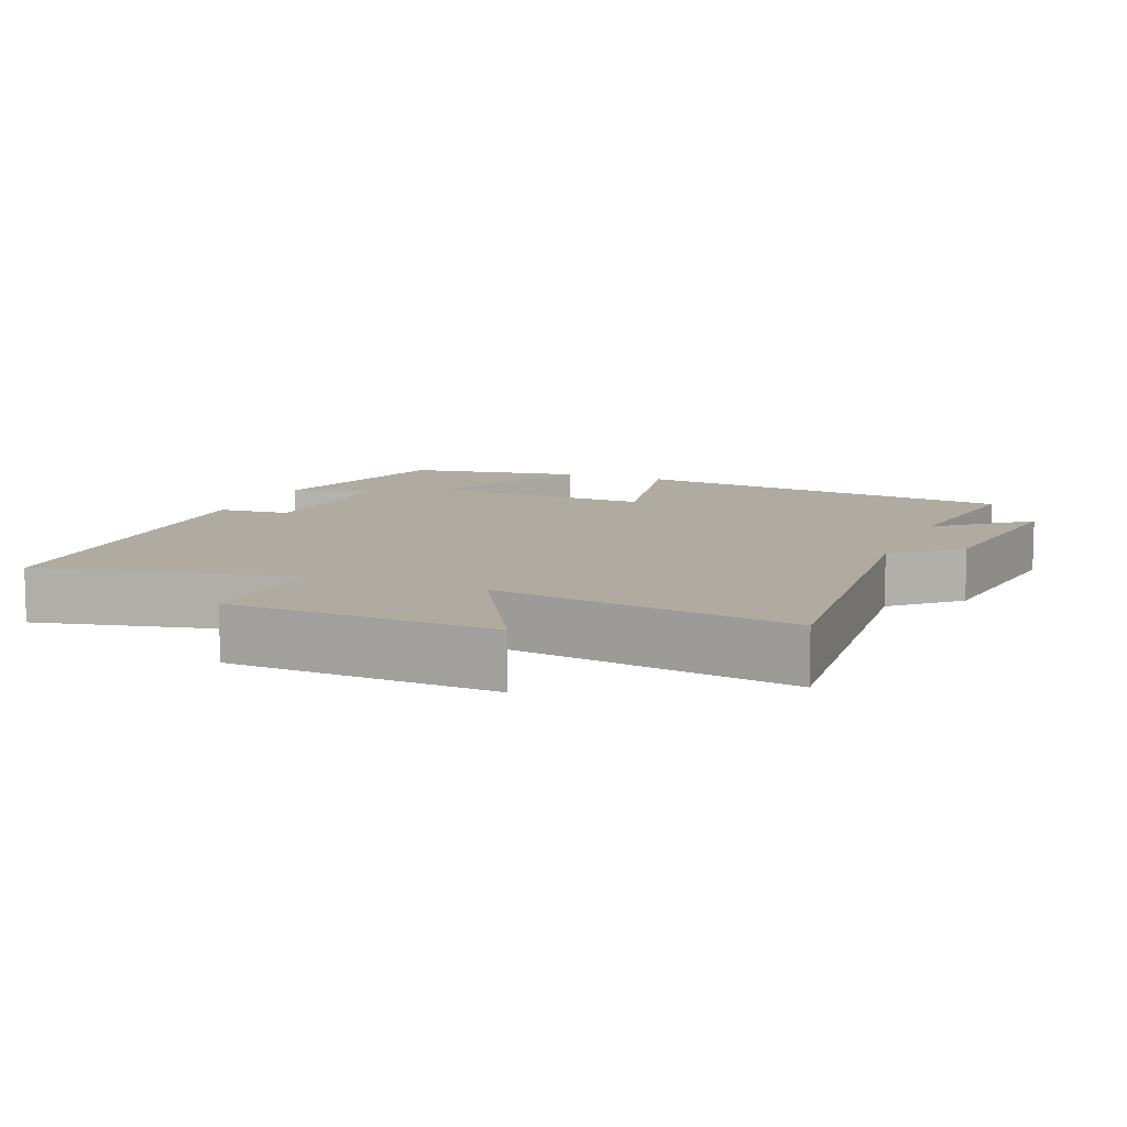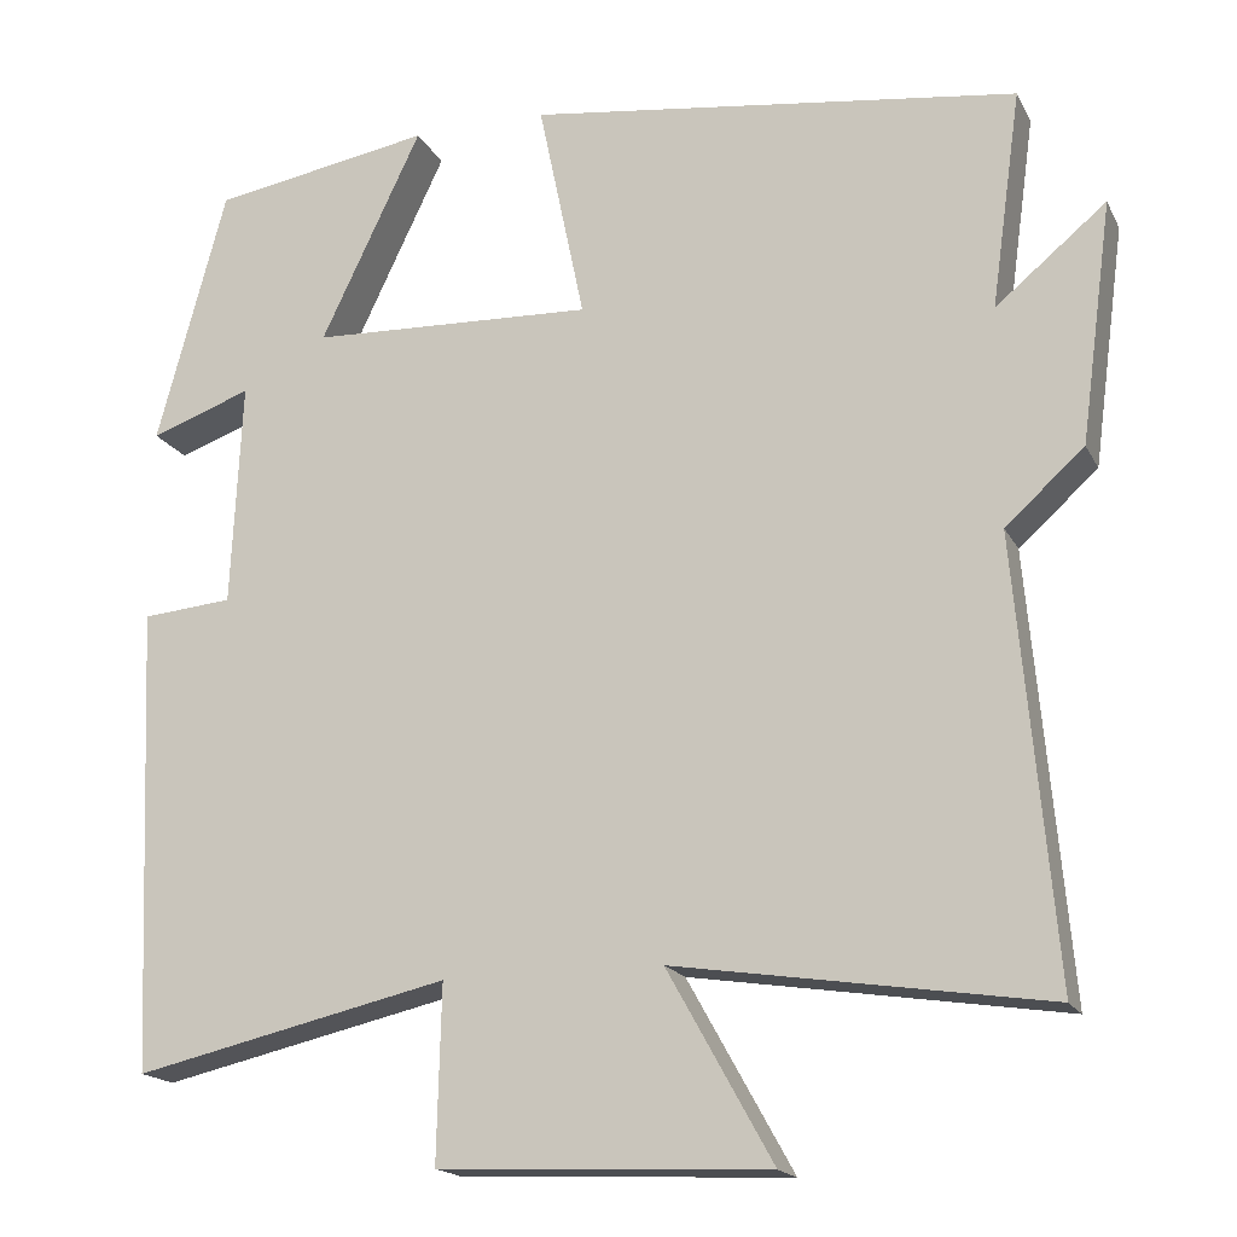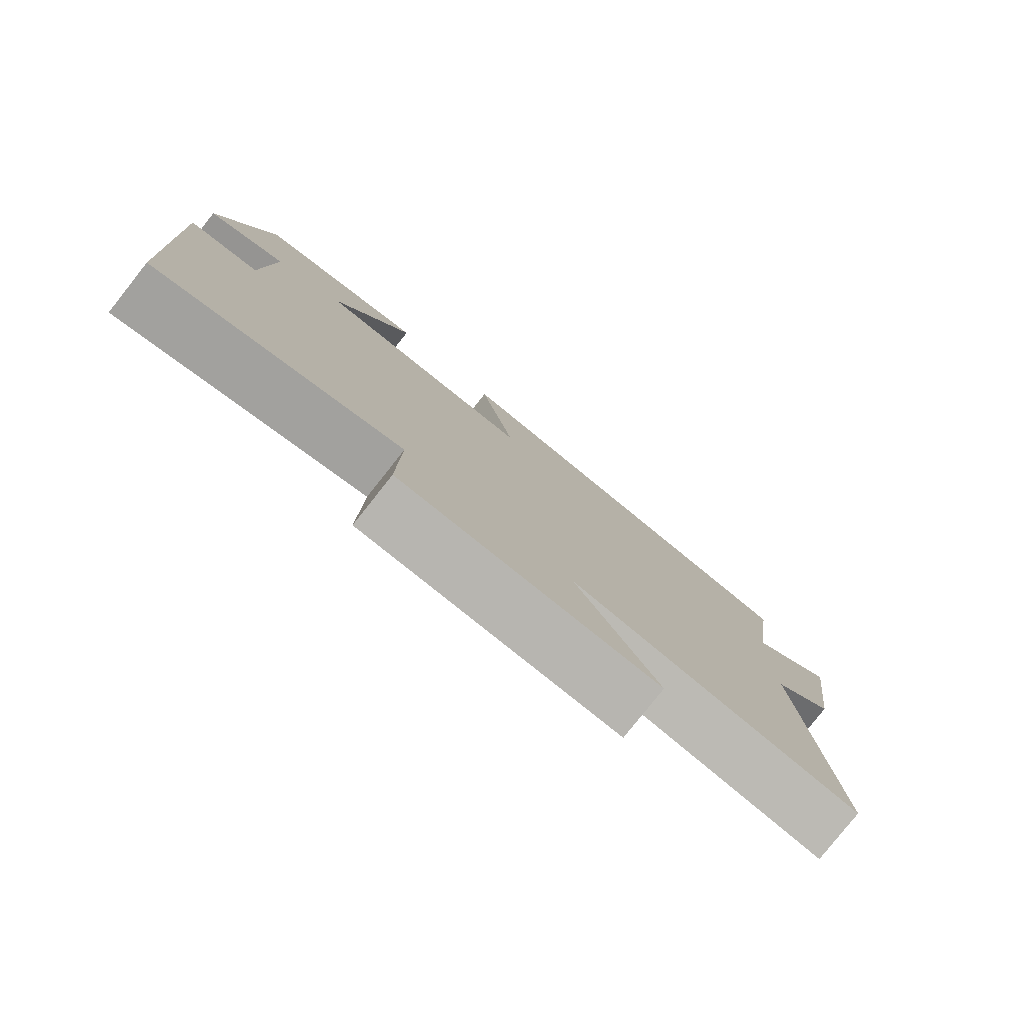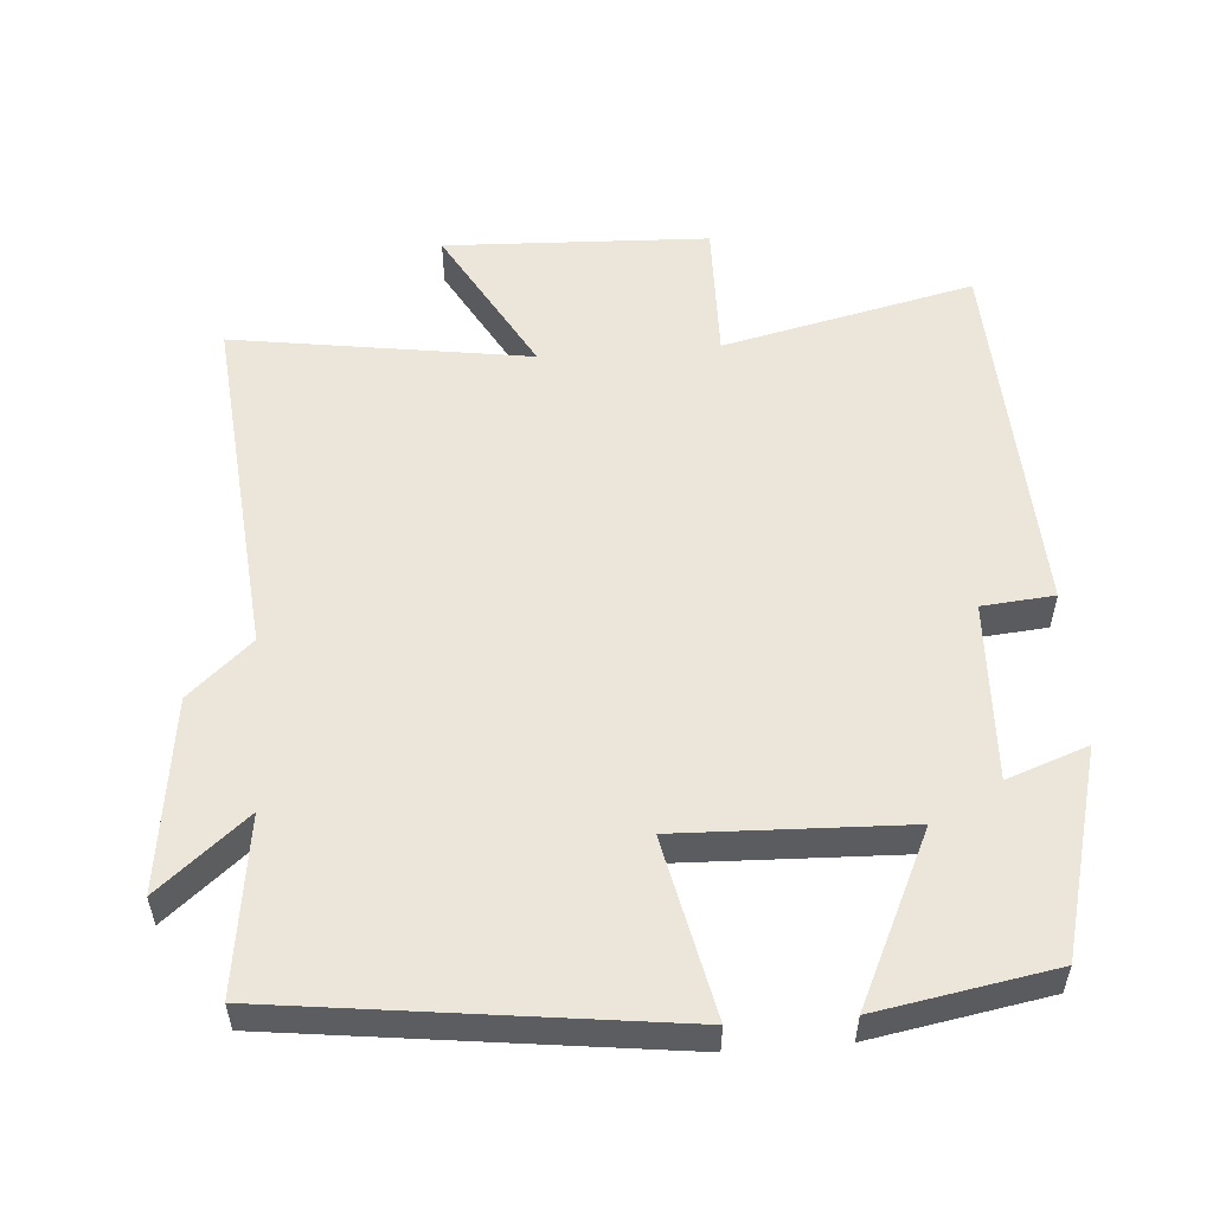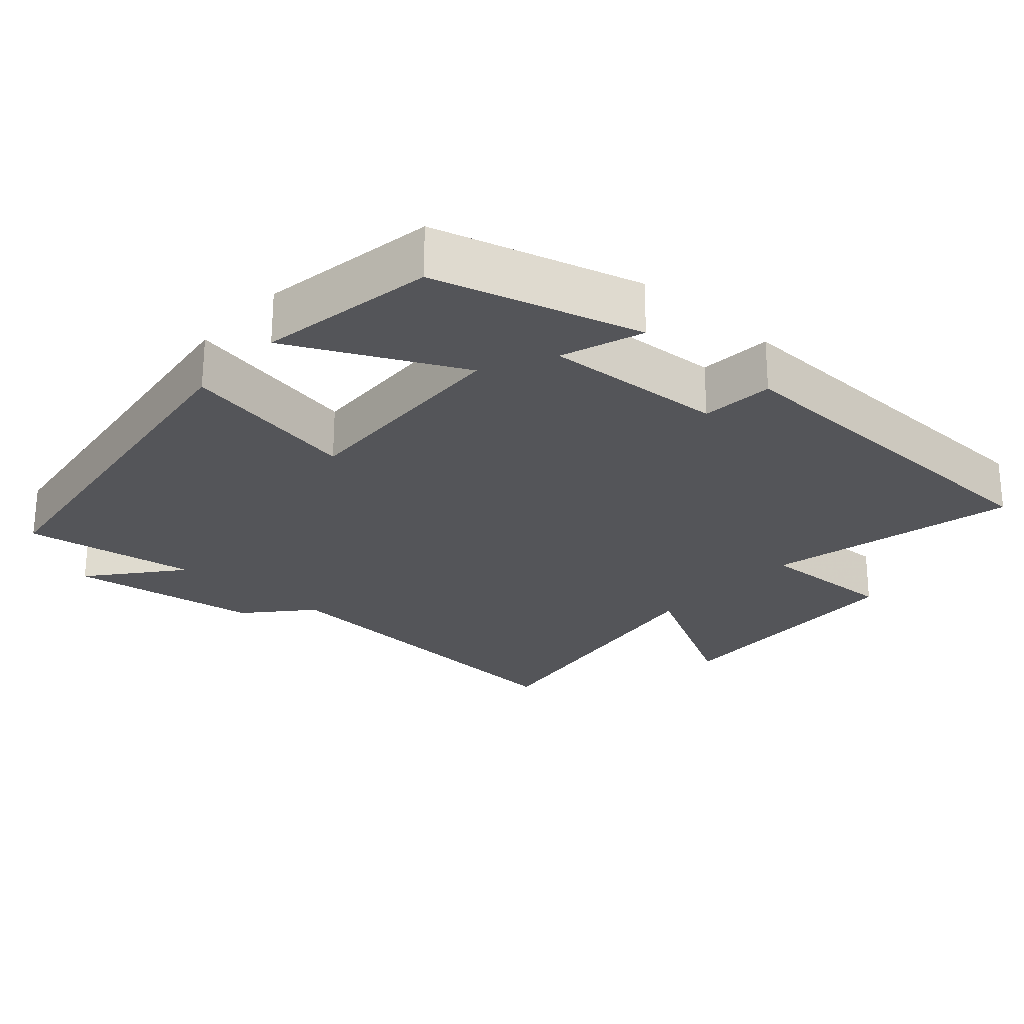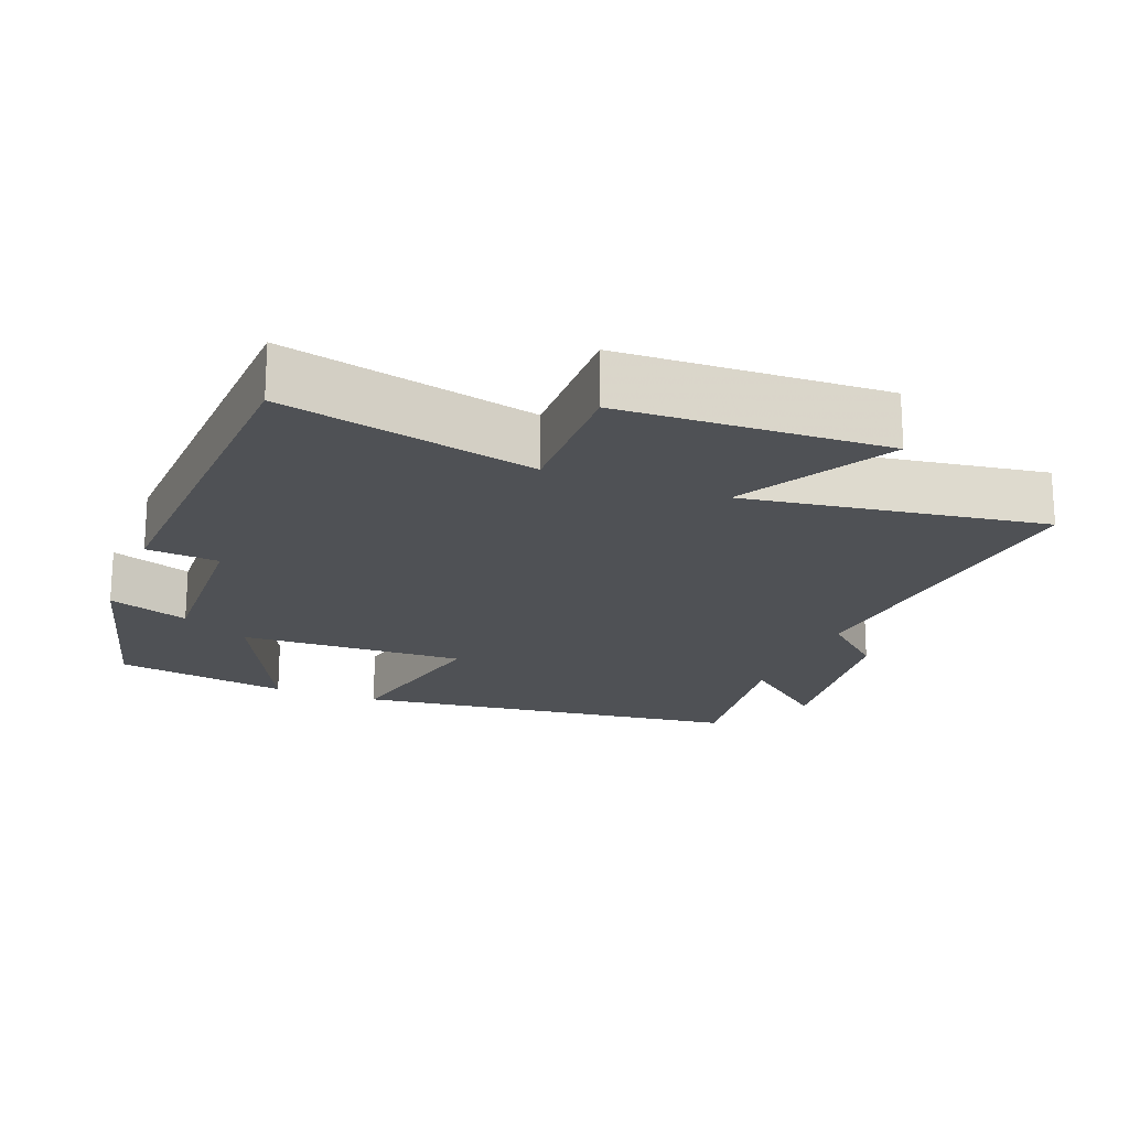
<metadata>
{"format":"obj","ext":"obj","renderer":"f3d","projection":"perspective","resolution":1024,"background":"white","views":[{"elev":9.8,"azim":-157.8,"up":"+Y"},{"elev":-17.5,"azim":-160.2,"up":"+Z"},{"elev":-79.9,"azim":141.6,"up":"+Z"},{"elev":54.5,"azim":-4.5,"up":"+Y"},{"elev":-24.8,"azim":48.7,"up":"+Y"},{"elev":-19.5,"azim":158.5,"up":"+Y"}]}
</metadata>
<code>
v -0.534 0.07 0.429
v 0.02 0.07 0.5
v -0.032 0.07 0.249
v 0.288 0.07 0.261
v 0.174 0.07 0.5
v 0.422 0.07 0.457
v 0.5 0.07 0.167
v 0.386 0.07 0.208
v 0.398 0.07 -0.046
v 0.5 0.07 -0.055
v 0.478 0.07 -0.581
v 0.123 0.07 -0.5
v 0.128 0.07 -0.698
v -0.244 0.07 -0.714
v -0.125 0.07 -0.5
v -0.544 0.07 -0.564
v -0.5 0.07 -0.066
v -0.589 0.07 0.014
v -0.625 0.07 0.286
v -0.5 0.07 0.182
v -0.534 0 0.429
v 0.02 0 0.5
v -0.032 0 0.249
v 0.288 0 0.261
v 0.174 0 0.5
v 0.422 0 0.457
v 0.5 0 0.167
v 0.386 0 0.208
v 0.398 0 -0.046
v 0.5 0 -0.055
v 0.478 0 -0.581
v 0.123 0 -0.5
v 0.128 0 -0.698
v -0.244 0 -0.714
v -0.125 0 -0.5
v -0.544 0 -0.564
v -0.5 0 -0.066
v -0.589 0 0.014
v -0.625 0 0.286
v -0.5 0 0.182
f 17 18 19 20
f 15 16 17
f 15 17 20
f 12 13 14 15
f 12 15 20 1
f 9 10 11 12
f 8 9 12
f 5 6 7 8
f 4 5 8
f 3 4 8 12
f 1 2 3
f 1 3 12
f 40 39 38 37
f 37 36 35
f 40 37 35
f 35 34 33 32
f 21 40 35 32
f 32 31 30 29
f 32 29 28
f 28 27 26 25
f 28 25 24
f 32 28 24 23
f 23 22 21
f 32 23 21
f 1 21 22 2
f 2 22 23 3
f 3 23 24 4
f 4 24 25 5
f 5 25 26 6
f 6 26 27 7
f 7 27 28 8
f 8 28 29 9
f 9 29 30 10
f 10 30 31 11
f 11 31 32 12
f 12 32 33 13
f 13 33 34 14
f 14 34 35 15
f 15 35 36 16
f 16 36 37 17
f 17 37 38 18
f 18 38 39 19
f 19 39 40 20
f 20 40 21 1

</code>
